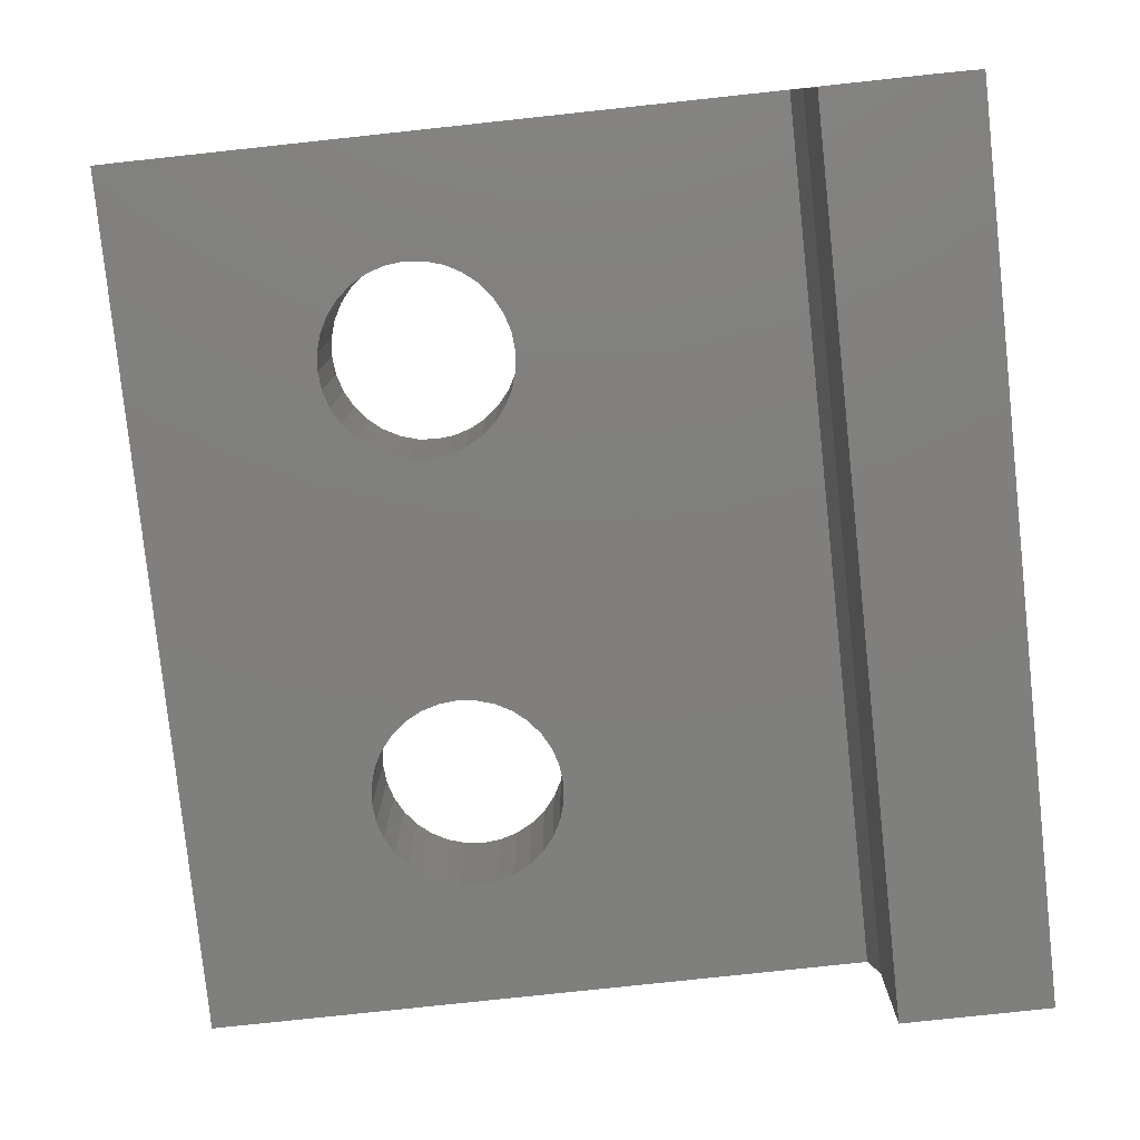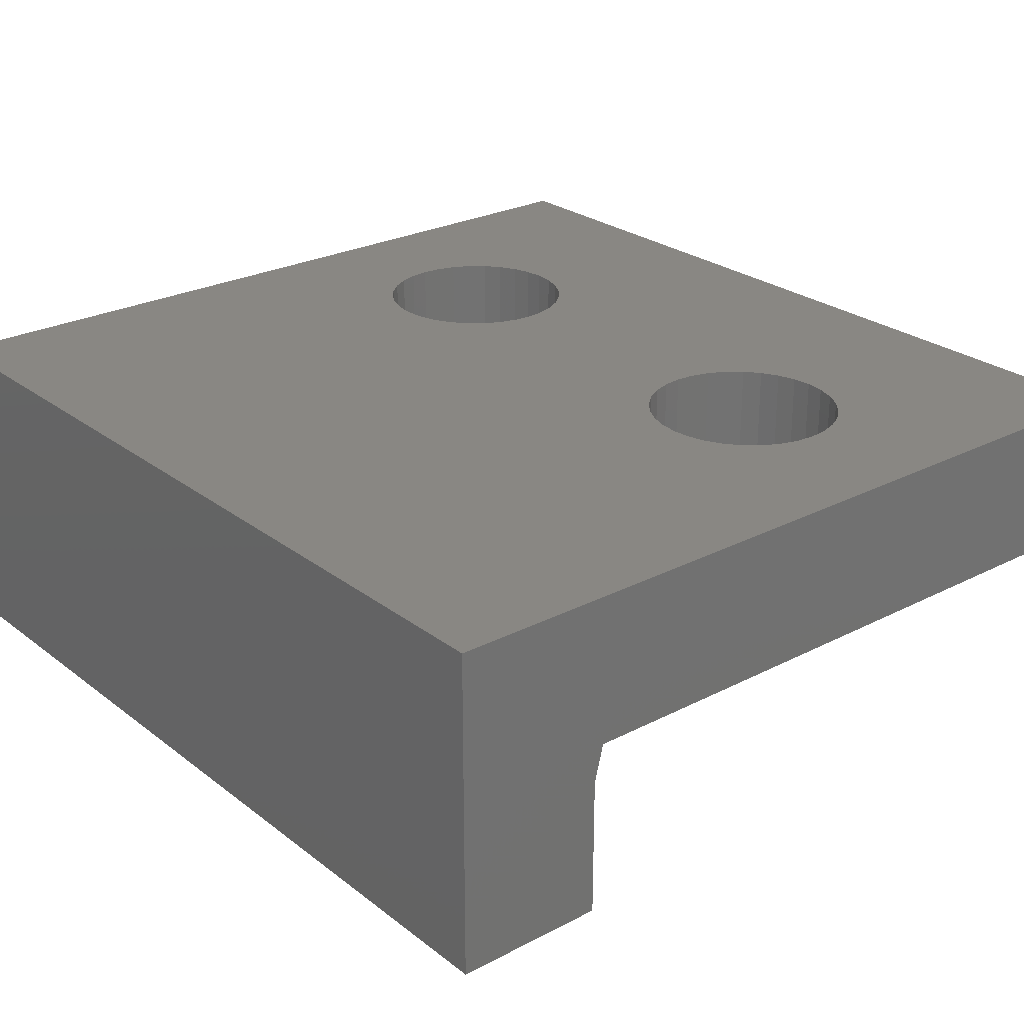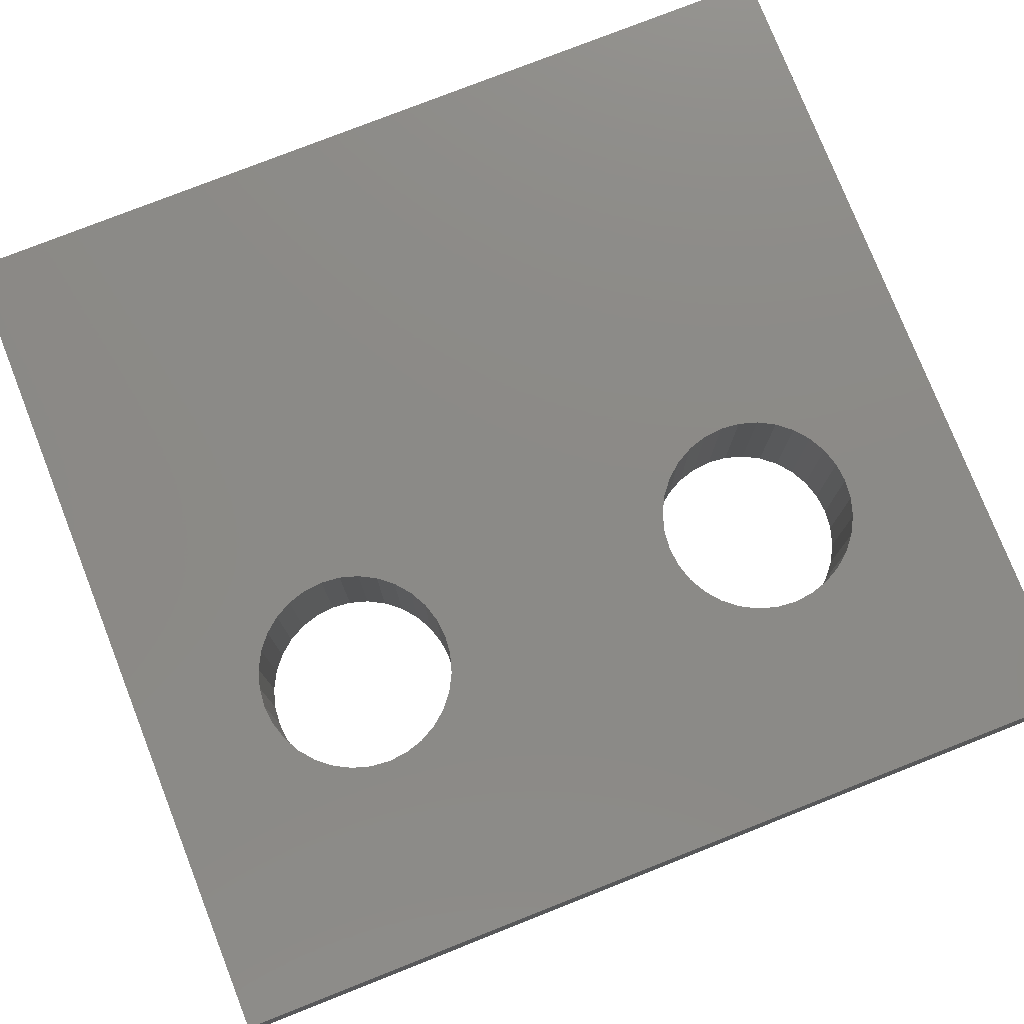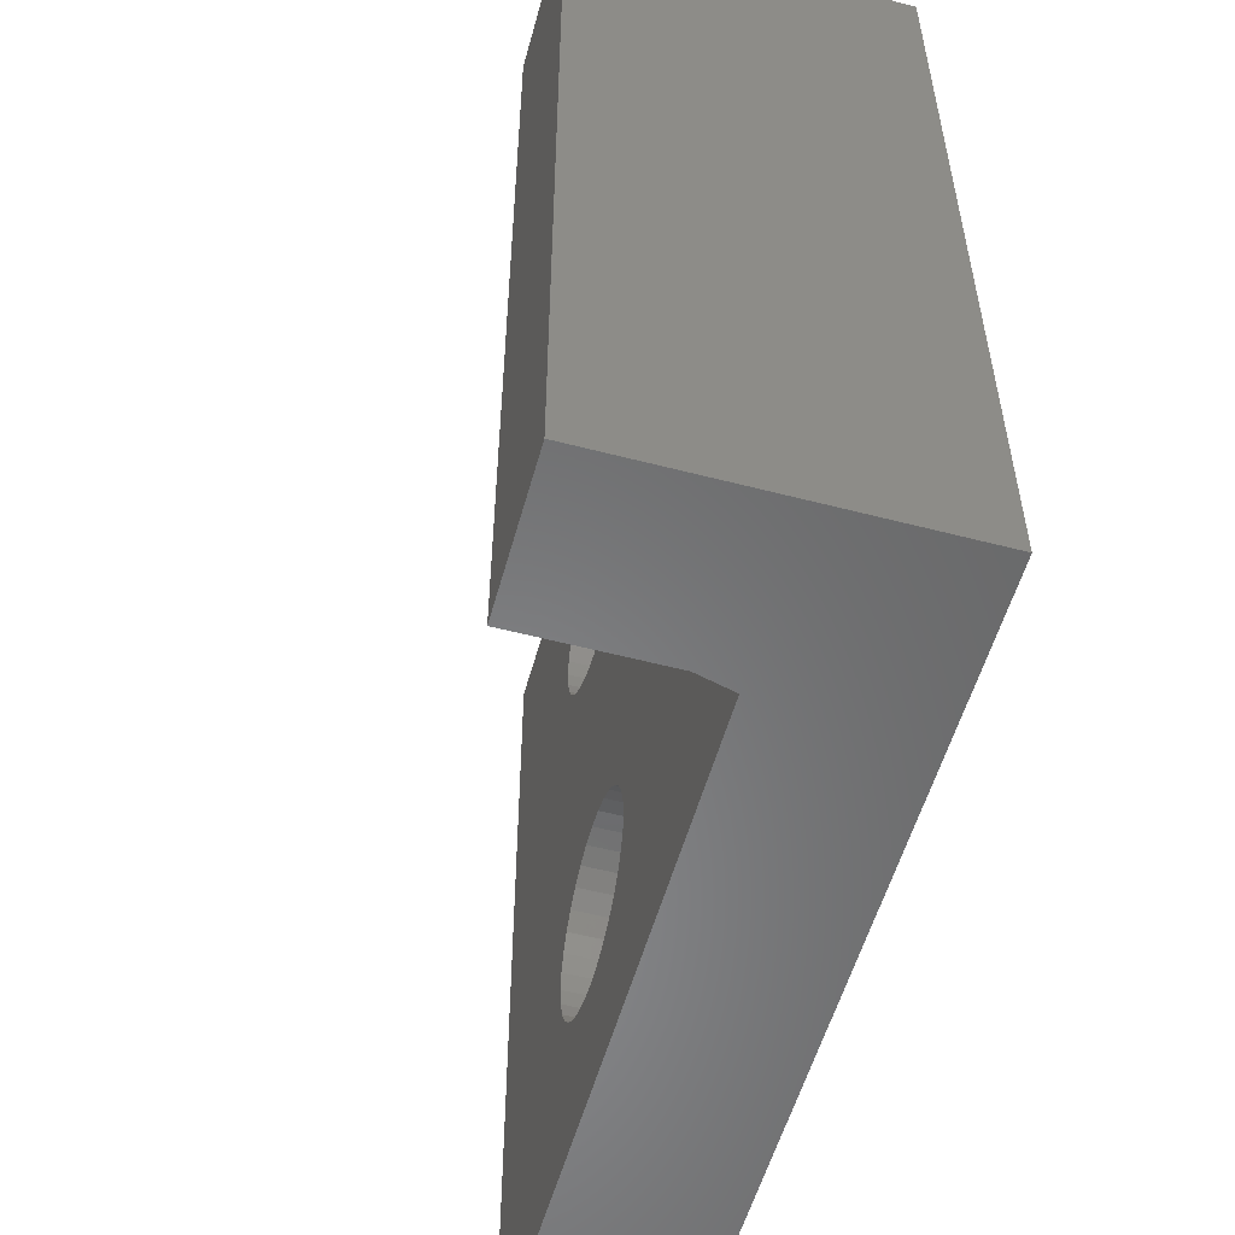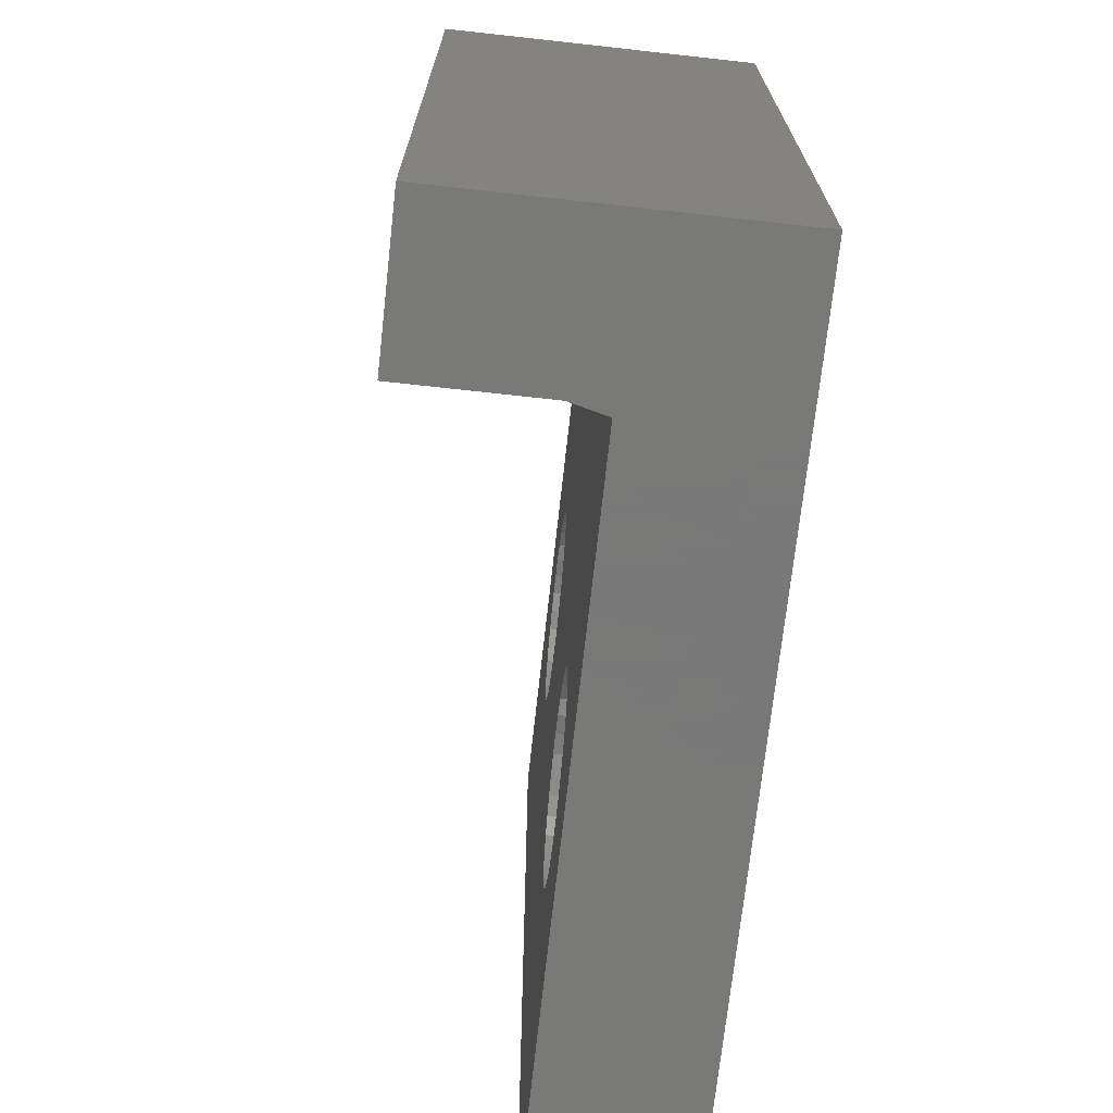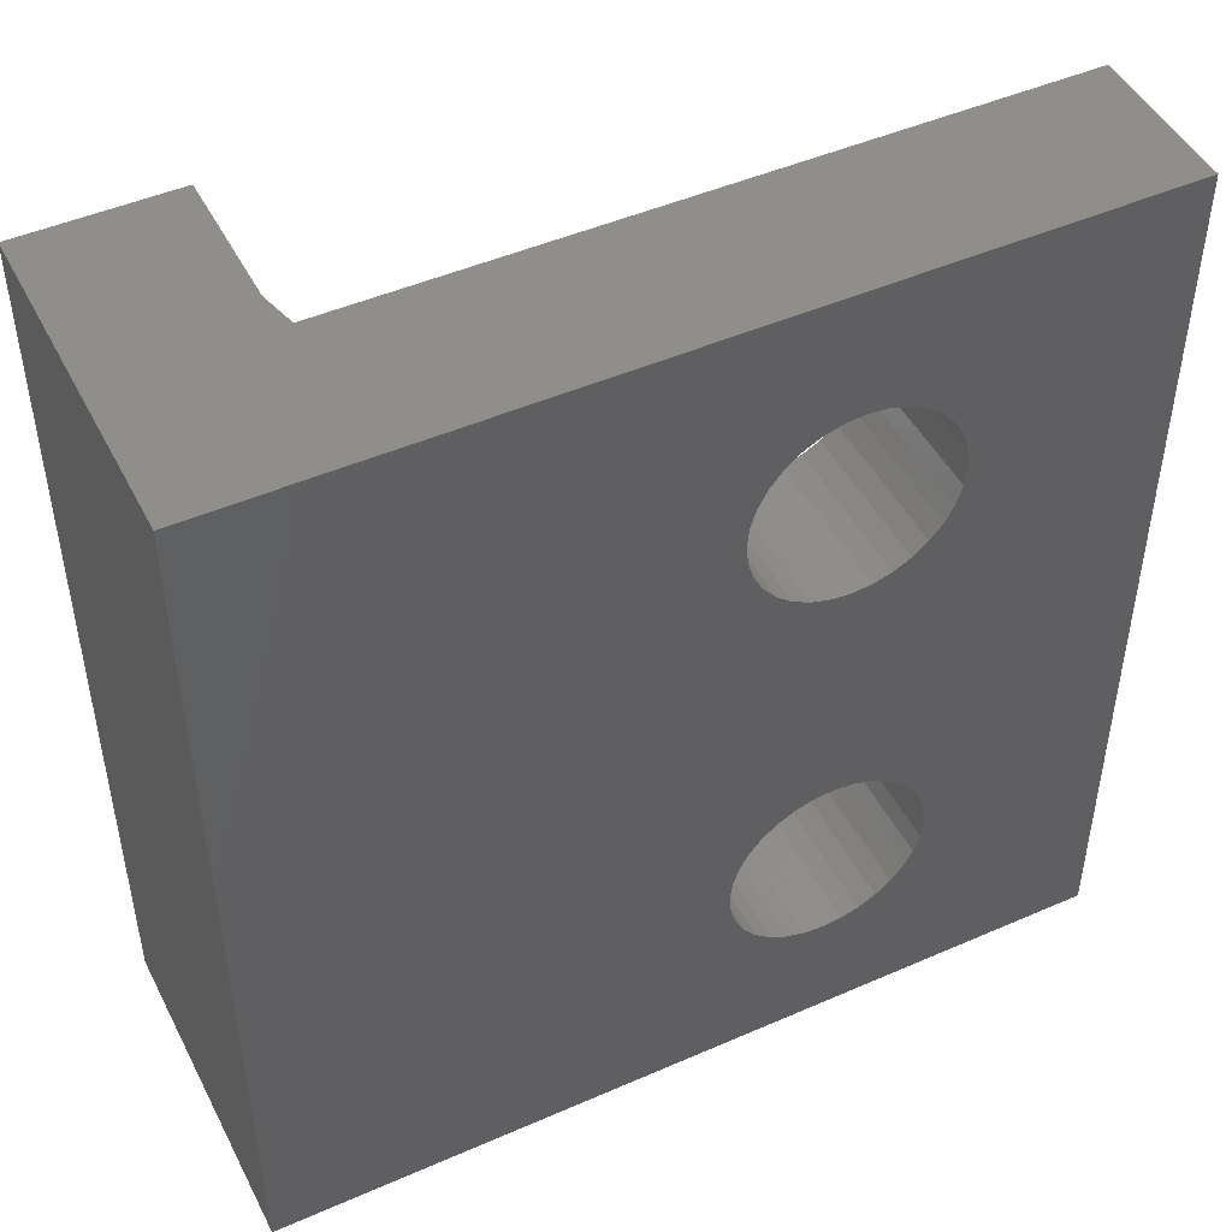
<metadata>
{"format":"stl","ext":"stl","renderer":"f3d","projection":"perspective","resolution":1024,"background":"white","views":[{"elev":-79.4,"azim":6.1,"up":"+Y"},{"elev":25.7,"azim":140.4,"up":"+Y"},{"elev":77.8,"azim":-111.5,"up":"+Y"},{"elev":-55.0,"azim":74.6,"up":"+Z"},{"elev":-71.5,"azim":83.7,"up":"+Z"},{"elev":47.3,"azim":153.7,"up":"+Z"}]}
</metadata>
<code>
# stl→obj: 142 verts, 288 faces
v 0.247 0.00222 0.2704
v 0.2308 -0.125 0.2688
v 0.2308 0.00222 0.2688
v 0.2152 -0.125 0.2641
v 0.2152 0.00222 0.2641
v 0.2009 -0.125 0.2564
v 0.2009 0.00222 0.2564
v 0.1883 -0.125 0.2461
v 0.1883 0.00222 0.2461
v 0.178 -0.125 0.2336
v 0.178 0.00222 0.2336
v 0.1704 -0.125 0.2192
v 0.1704 0.00222 0.2192
v 0.1657 -0.125 0.2037
v 0.1657 0.00222 0.2037
v 0.1641 -0.125 0.1875
v 0.1641 0.00222 0.1875
v 0.247 -0.125 0.2704
v 0.2631 0.00222 0.2688
v 0.2631 -0.125 0.2688
v 0.2787 0.00222 0.2641
v 0.2787 -0.125 0.2641
v 0.293 0.00222 0.2564
v 0.293 -0.125 0.2564
v 0.3056 0.00222 0.2461
v 0.3056 -0.125 0.2461
v 0.3159 0.00222 0.2336
v 0.3159 -0.125 0.2336
v 0.3235 0.00222 0.2192
v 0.3235 -0.125 0.2192
v 0.3283 0.00222 0.2037
v 0.3283 -0.125 0.2037
v 0.3299 0.00222 0.1875
v 0.3299 -0.125 0.1875
v 0.247 0.00222 0.1046
v 0.2631 -0.125 0.1062
v 0.2631 0.00222 0.1062
v 0.2787 -0.125 0.1109
v 0.2787 0.00222 0.1109
v 0.293 -0.125 0.1186
v 0.293 0.00222 0.1186
v 0.3056 -0.125 0.1289
v 0.3056 0.00222 0.1289
v 0.3159 -0.125 0.1414
v 0.3159 0.00222 0.1414
v 0.3235 -0.125 0.1558
v 0.3235 0.00222 0.1558
v 0.3283 -0.125 0.1713
v 0.3283 0.00222 0.1713
v 0.247 -0.125 0.1046
v 0.2308 0.00222 0.1062
v 0.2308 -0.125 0.1062
v 0.2152 0.00222 0.1109
v 0.2152 -0.125 0.1109
v 0.2009 0.00222 0.1186
v 0.2009 -0.125 0.1186
v 0.1883 0.00222 0.1289
v 0.1883 -0.125 0.1289
v 0.178 0.00222 0.1414
v 0.178 -0.125 0.1414
v 0.1704 0.00222 0.1558
v 0.1704 -0.125 0.1558
v 0.1657 0.00222 0.1713
v 0.1657 -0.125 0.1713
v 0.247 0.00222 0.4796
v 0 0.00222 0.75
v 0.7109 0.00222 0.75
v 0.2787 0.00222 0.6391
v 0.2631 0.00222 0.6438
v 0.247 0.00222 0.6454
v 0.2308 0.00222 0.6438
v 0.2152 0.00222 0.6391
v 0.2009 0.00222 0.6314
v 0.1883 0.00222 0.6211
v 0.178 0.00222 0.6086
v 0.1704 0.00222 0.5942
v 0.1657 0.00222 0.5787
v 0.1641 0.00222 0.5625
v 0.1657 0.00222 0.5463
v 0.1704 0.00222 0.5308
v 0.178 0.00222 0.5164
v 0 0.00222 0
v 0.7109 0.00222 0
v 0.2631 0.00222 0.4812
v 0.2787 0.00222 0.4859
v 0.293 0.00222 0.4936
v 0.3056 0.00222 0.5039
v 0.3159 0.00222 0.5164
v 0.3235 0.00222 0.5308
v 0.3283 0.00222 0.5463
v 0.3299 0.00222 0.5625
v 0.3283 0.00222 0.5787
v 0.3235 0.00222 0.5942
v 0.3159 0.00222 0.6086
v 0.3056 0.00222 0.6211
v 0.293 0.00222 0.6314
v 0.1883 0.00222 0.5039
v 0.2009 0.00222 0.4936
v 0.2152 0.00222 0.4859
v 0.2308 0.00222 0.4812
v 0.247 -0.125 0.4796
v 0 -0.125 0.75
v 0 -0.125 0
v 0.178 -0.125 0.5164
v 0.1704 -0.125 0.5308
v 0.1657 -0.125 0.5463
v 0.1641 -0.125 0.5625
v 0.1657 -0.125 0.5787
v 0.1704 -0.125 0.5942
v 0.178 -0.125 0.6086
v 0.1883 -0.125 0.6211
v 0.2009 -0.125 0.6314
v 0.2152 -0.125 0.6391
v 0.2308 -0.125 0.6438
v 0.5759 -0.125 0.75
v 0.5759 -0.125 0
v 0.2308 -0.125 0.4812
v 0.2152 -0.125 0.4859
v 0.2009 -0.125 0.4936
v 0.1883 -0.125 0.5039
v 0.3056 -0.125 0.5039
v 0.293 -0.125 0.4936
v 0.2787 -0.125 0.4859
v 0.2631 -0.125 0.4812
v 0.247 -0.125 0.6454
v 0.2631 -0.125 0.6438
v 0.2787 -0.125 0.6391
v 0.293 -0.125 0.6314
v 0.3056 -0.125 0.6211
v 0.3159 -0.125 0.6086
v 0.3235 -0.125 0.5942
v 0.3283 -0.125 0.5787
v 0.3299 -0.125 0.5625
v 0.3283 -0.125 0.5463
v 0.3235 -0.125 0.5308
v 0.3159 -0.125 0.5164
v 0.5837 -0.1562 0
v 0.5837 -0.2747 0
v 0.5837 -0.1562 0.75
v 0.5837 -0.2747 0.75
v 0.7109 -0.2747 0
v 0.7109 -0.2747 0.75
f 1 2 3
f 3 2 4
f 3 4 5
f 5 4 6
f 5 6 7
f 7 6 8
f 7 8 9
f 9 8 10
f 9 10 11
f 11 10 12
f 11 12 13
f 13 12 14
f 13 14 15
f 15 14 16
f 15 16 17
f 2 1 18
f 18 1 19
f 18 19 20
f 20 19 21
f 20 21 22
f 22 21 23
f 22 23 24
f 24 23 25
f 24 25 26
f 26 25 27
f 26 27 28
f 28 27 29
f 28 29 30
f 30 29 31
f 30 31 32
f 32 31 33
f 32 33 34
f 35 36 37
f 37 36 38
f 37 38 39
f 39 38 40
f 39 40 41
f 41 40 42
f 41 42 43
f 43 42 44
f 43 44 45
f 45 44 46
f 45 46 47
f 47 46 48
f 47 48 49
f 49 48 34
f 49 34 33
f 36 35 50
f 50 35 51
f 50 51 52
f 52 51 53
f 52 53 54
f 54 53 55
f 54 55 56
f 56 55 57
f 56 57 58
f 58 57 59
f 58 59 60
f 60 59 61
f 60 61 62
f 62 61 63
f 62 63 64
f 64 63 17
f 64 17 16
f 19 1 65
f 3 65 1
f 66 67 68
f 66 68 69
f 66 69 70
f 66 70 71
f 66 71 72
f 66 72 73
f 66 73 74
f 66 74 75
f 66 75 76
f 66 76 77
f 66 77 78
f 66 78 79
f 66 79 80
f 66 80 81
f 66 81 11
f 66 11 13
f 66 13 15
f 66 15 17
f 66 17 82
f 83 82 35
f 83 35 37
f 83 37 39
f 83 39 41
f 83 41 43
f 83 43 45
f 83 45 47
f 83 47 49
f 83 49 33
f 83 33 31
f 83 31 29
f 25 23 84
f 25 84 85
f 25 85 86
f 25 86 87
f 67 83 29
f 67 29 27
f 67 27 25
f 67 25 87
f 67 87 88
f 67 88 89
f 67 89 90
f 67 90 91
f 67 91 92
f 67 92 93
f 67 93 94
f 67 94 95
f 67 95 96
f 67 96 68
f 82 17 63
f 82 63 61
f 82 61 59
f 82 59 57
f 82 57 55
f 82 55 53
f 82 53 51
f 82 51 35
f 9 11 81
f 9 81 97
f 9 97 98
f 9 98 99
f 9 99 100
f 9 100 7
f 84 23 65
f 65 23 21
f 65 21 19
f 7 100 5
f 5 100 65
f 5 65 3
f 2 18 101
f 20 101 18
f 102 103 16
f 102 16 14
f 102 14 12
f 102 12 10
f 102 10 104
f 102 104 105
f 102 105 106
f 102 106 107
f 102 107 108
f 102 108 109
f 102 109 110
f 102 110 111
f 102 111 112
f 102 112 113
f 102 113 114
f 102 114 115
f 103 116 50
f 103 50 52
f 103 52 54
f 103 54 56
f 103 56 58
f 103 58 60
f 103 60 62
f 103 62 64
f 103 64 16
f 8 6 117
f 8 117 118
f 8 118 119
f 8 119 120
f 8 120 104
f 8 104 10
f 116 32 34
f 116 34 48
f 116 48 46
f 116 46 44
f 116 44 42
f 116 42 40
f 116 40 38
f 116 38 36
f 116 36 50
f 26 121 122
f 26 122 123
f 26 123 124
f 26 124 24
f 115 114 125
f 115 125 126
f 115 126 127
f 115 127 128
f 115 128 129
f 115 129 130
f 115 130 131
f 115 131 132
f 115 132 133
f 115 133 134
f 115 134 135
f 115 135 136
f 115 136 121
f 115 121 26
f 115 26 28
f 115 28 30
f 115 30 32
f 115 32 116
f 117 6 101
f 101 6 4
f 101 4 2
f 24 124 22
f 22 124 101
f 22 101 20
f 70 114 71
f 71 114 113
f 71 113 72
f 72 113 112
f 72 112 73
f 73 112 111
f 73 111 74
f 74 111 110
f 74 110 75
f 75 110 109
f 75 109 76
f 76 109 108
f 76 108 77
f 77 108 107
f 77 107 78
f 114 70 125
f 125 70 69
f 125 69 126
f 126 69 68
f 126 68 127
f 127 68 96
f 127 96 128
f 128 96 95
f 128 95 129
f 129 95 94
f 129 94 130
f 130 94 93
f 130 93 131
f 131 93 92
f 131 92 132
f 132 92 91
f 132 91 133
f 65 124 84
f 84 124 123
f 84 123 85
f 85 123 122
f 85 122 86
f 86 122 121
f 86 121 87
f 87 121 136
f 87 136 88
f 88 136 135
f 88 135 89
f 89 135 134
f 89 134 90
f 90 134 133
f 90 133 91
f 124 65 101
f 101 65 100
f 101 100 117
f 117 100 99
f 117 99 118
f 118 99 98
f 118 98 119
f 119 98 97
f 119 97 120
f 120 97 81
f 120 81 104
f 104 81 80
f 104 80 105
f 105 80 79
f 105 79 106
f 106 79 78
f 106 78 107
f 137 138 139
f 139 138 140
f 137 116 83
f 83 116 103
f 83 103 82
f 137 83 138
f 138 83 141
f 66 102 67
f 67 102 115
f 67 115 139
f 139 140 67
f 67 140 142
f 116 137 115
f 115 137 139
f 82 103 66
f 66 103 102
f 141 83 142
f 142 83 67
f 138 141 140
f 140 141 142

</code>
